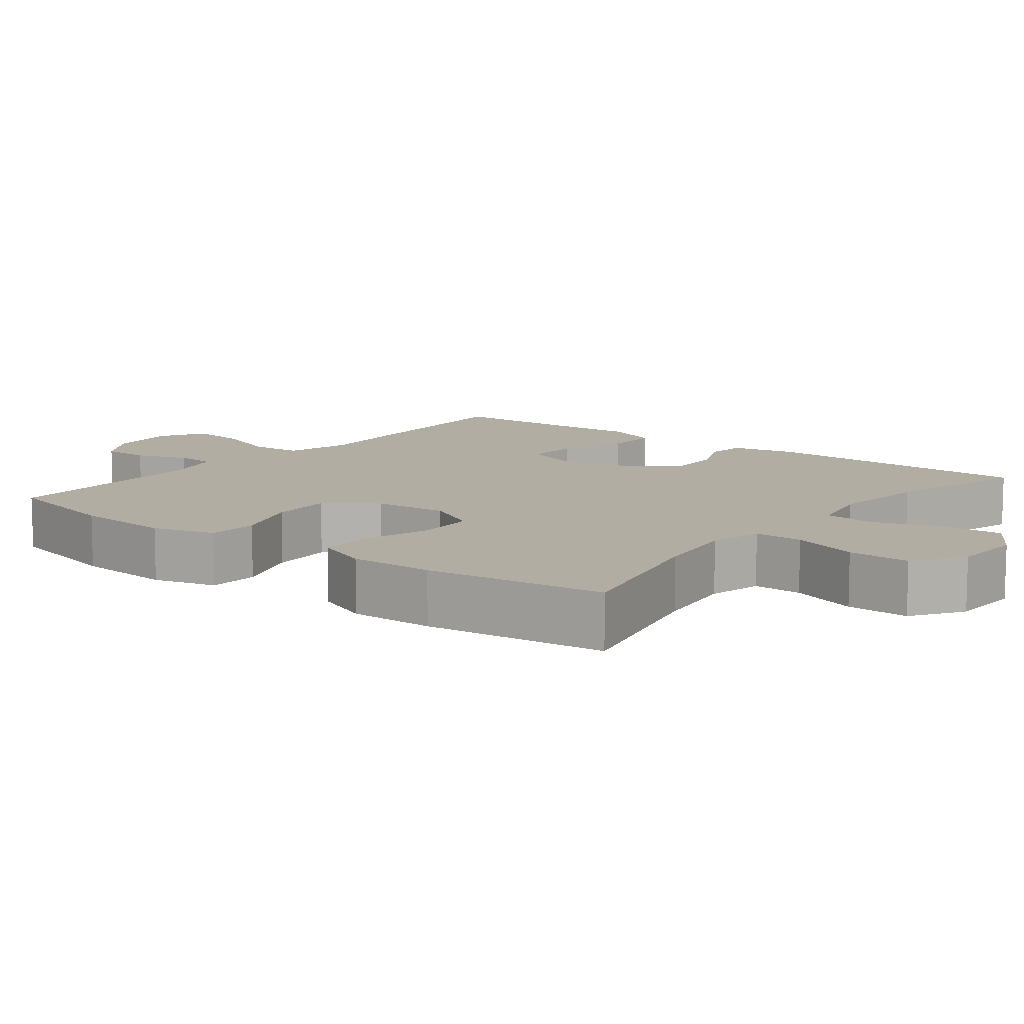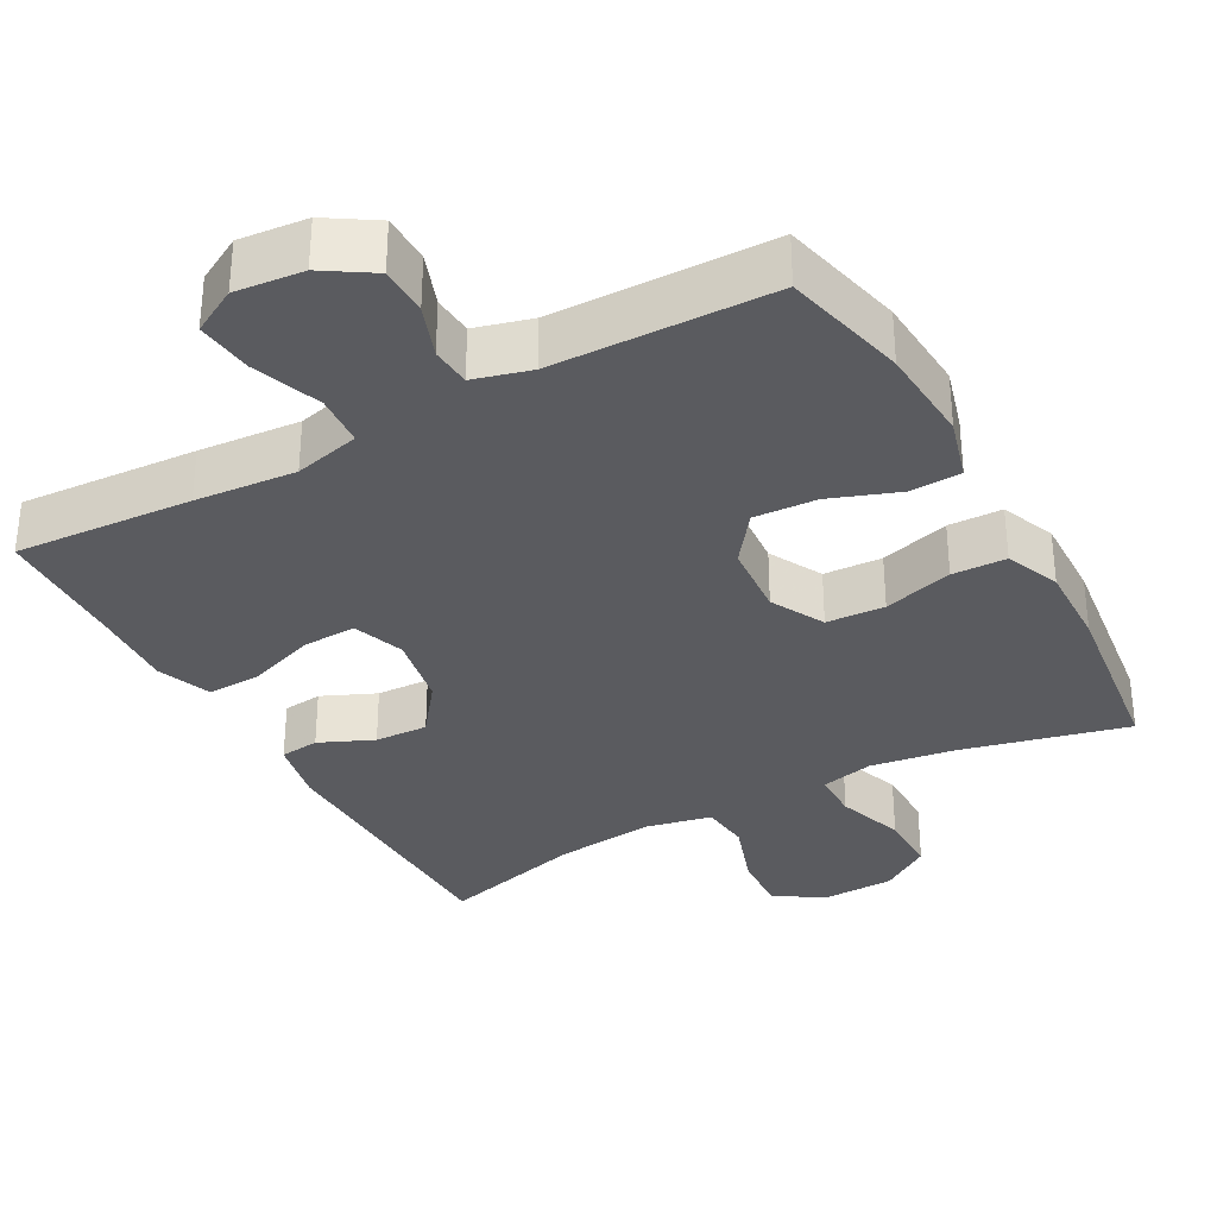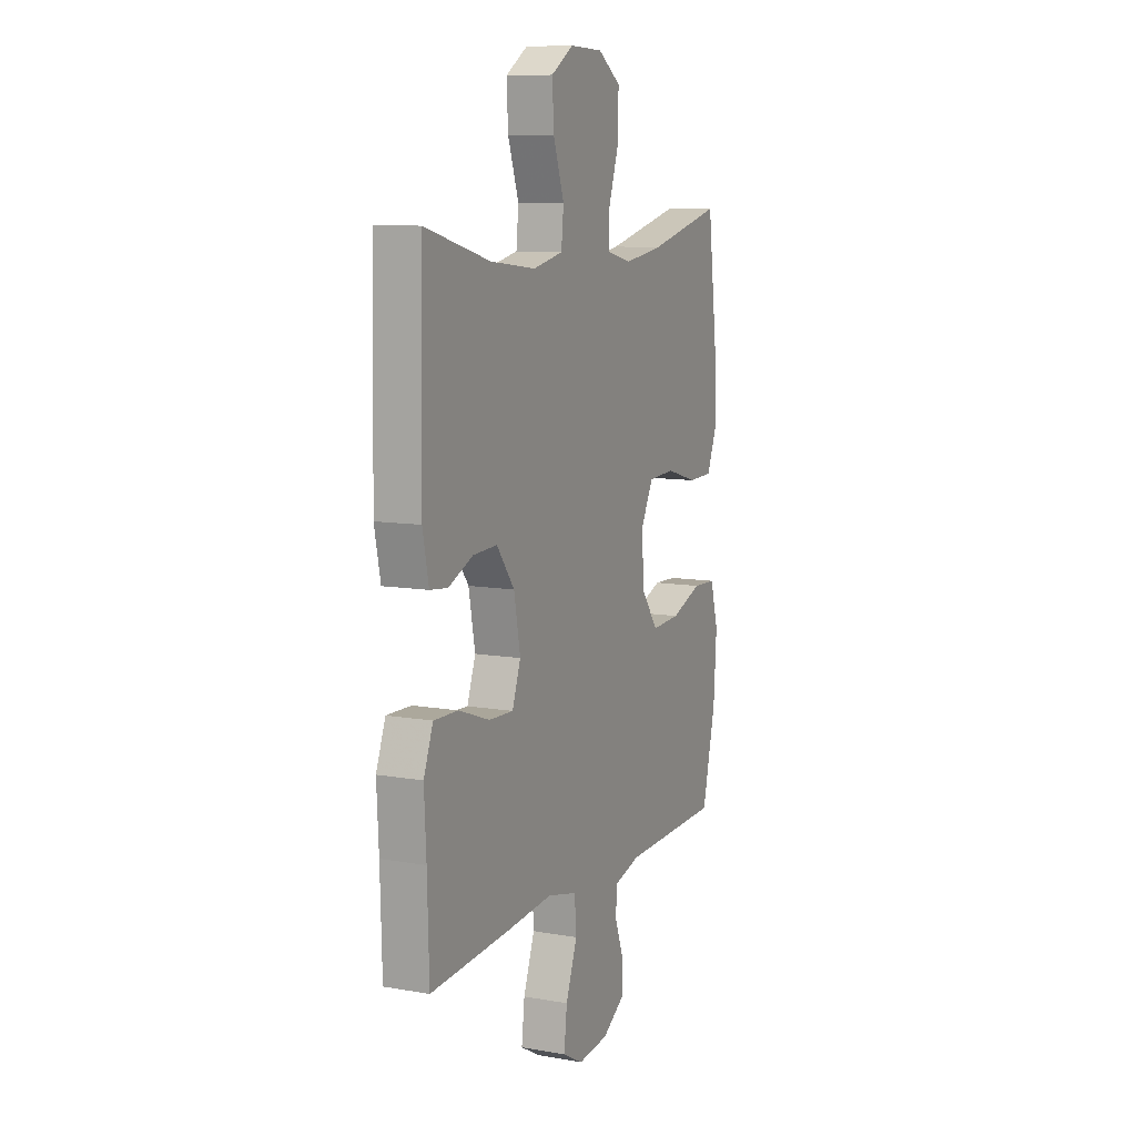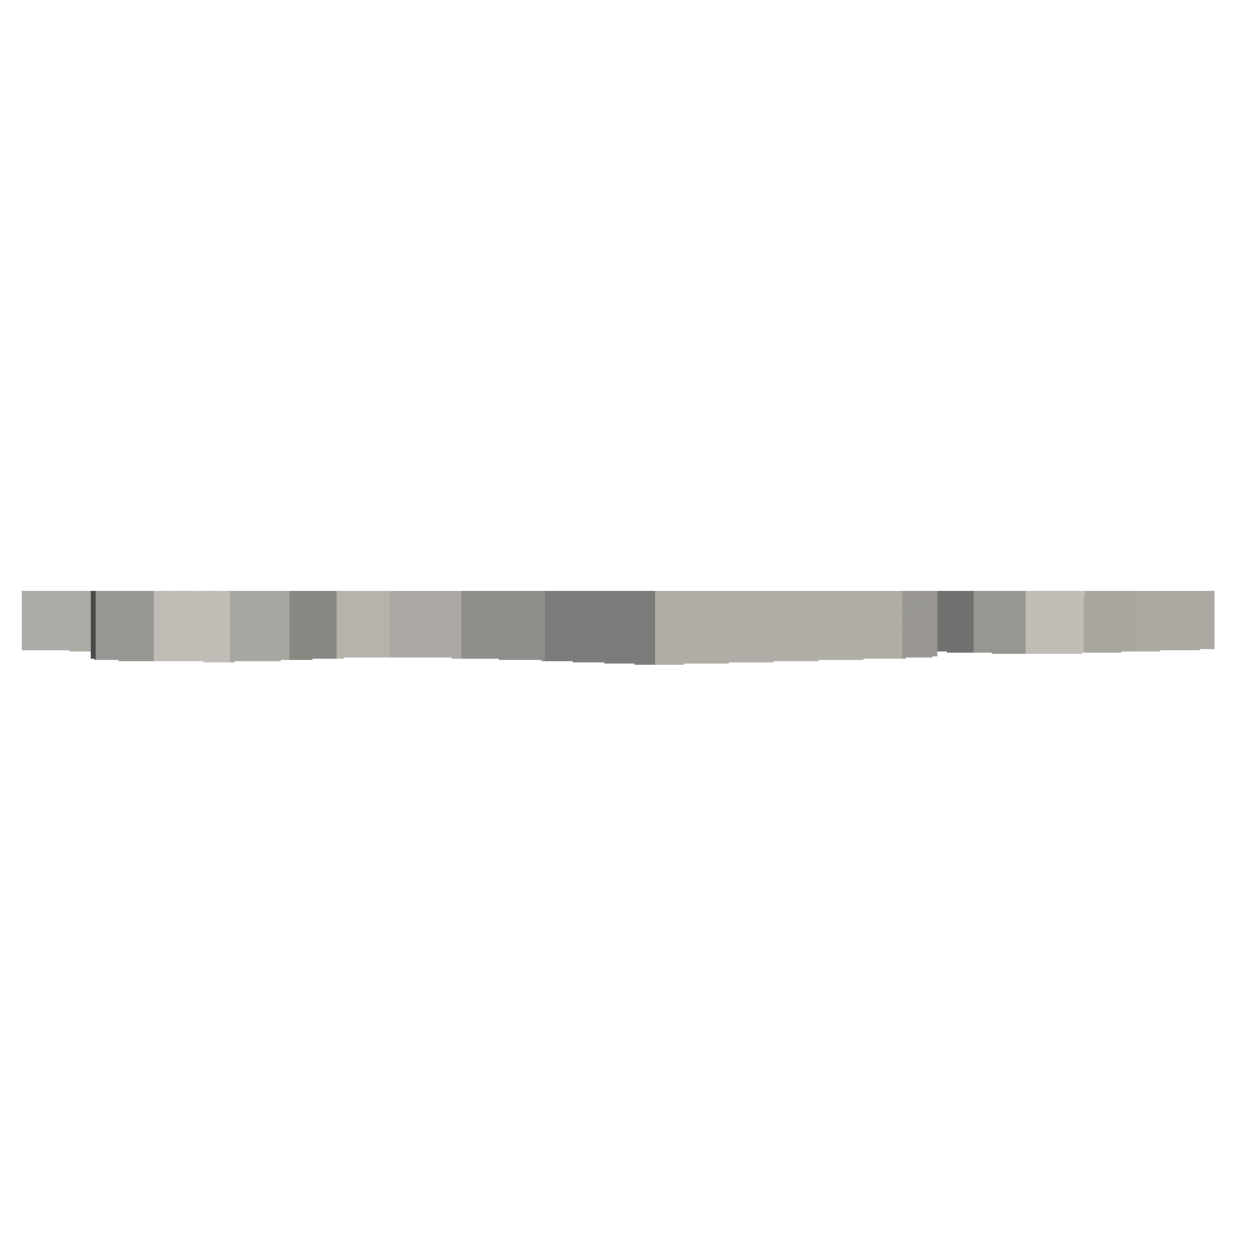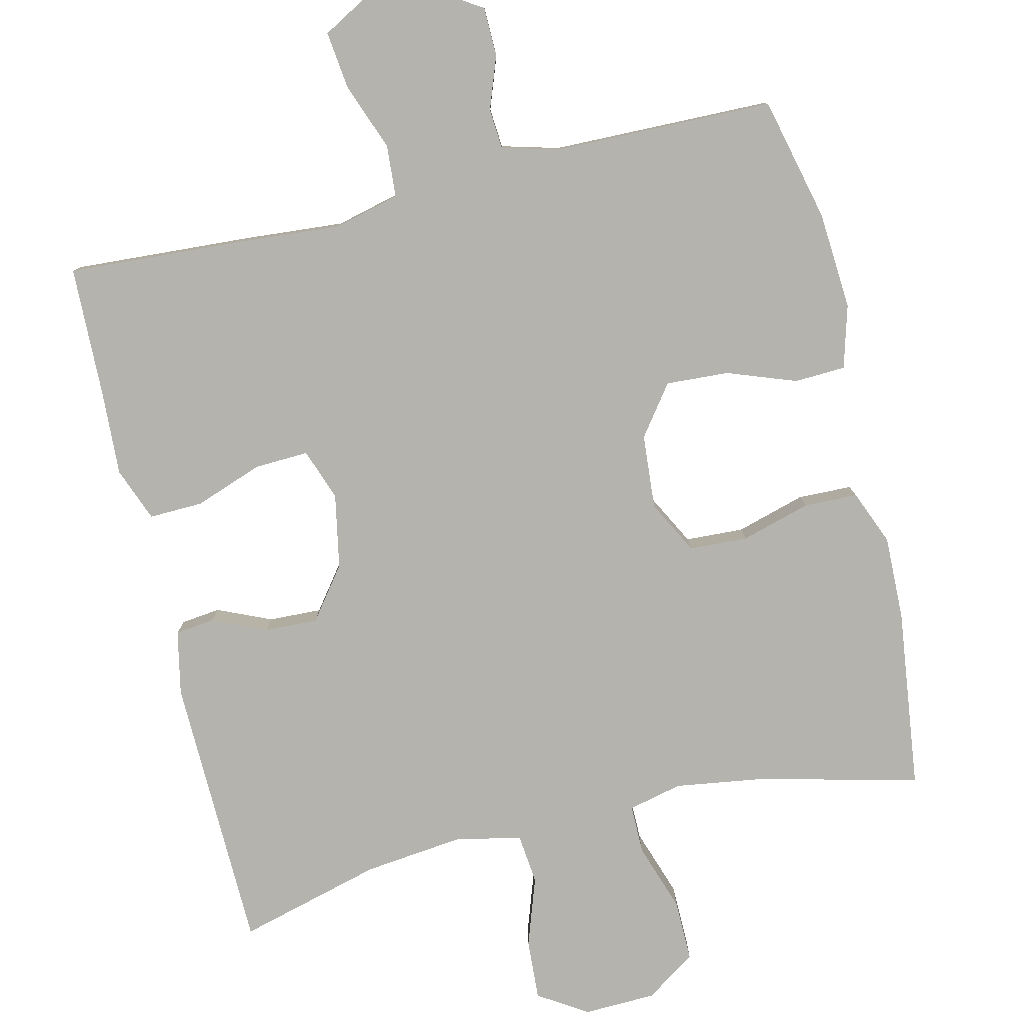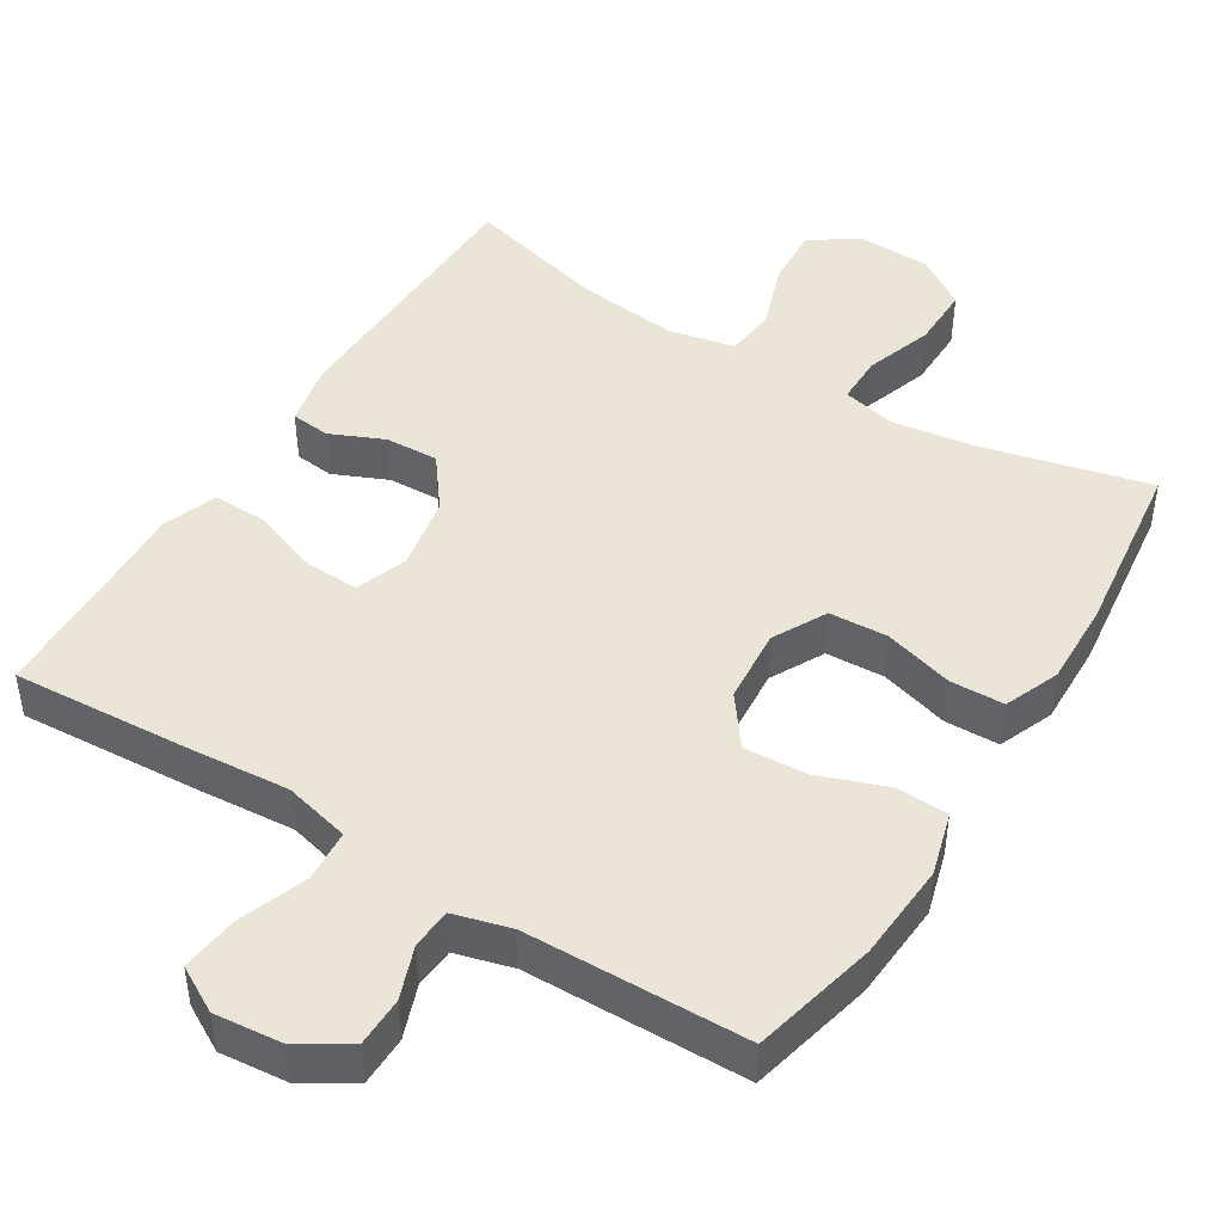
<metadata>
{"format":"obj","ext":"obj","renderer":"f3d","projection":"perspective","resolution":1024,"background":"white","views":[{"elev":10.6,"azim":-51.8,"up":"+Y"},{"elev":-33.1,"azim":-151.2,"up":"+Y"},{"elev":9.8,"azim":114.3,"up":"+Z"},{"elev":0.6,"azim":42.6,"up":"+Y"},{"elev":-79.9,"azim":-166.6,"up":"+Y"},{"elev":45.7,"azim":-148.2,"up":"+Y"}]}
</metadata>
<code>
v -0.5 0.07 0.5
v -0.277 0.07 0.446
v -0.162 0.07 0.429
v -0.089 0.07 0.446
v -0.089 0.07 0.512
v -0.12 0.07 0.604
v -0.121 0.07 0.688
v -0.053 0.07 0.734
v 0.045 0.07 0.737
v 0.111 0.07 0.695
v 0.106 0.07 0.613
v 0.074 0.07 0.52
v 0.081 0.07 0.452
v 0.17 0.07 0.433
v 0.305 0.07 0.448
v 0.5 0.07 0.5
v 0.508 0.07 0.125
v 0.49 0.07 0.038
v 0.437 0.07 0.032
v 0.364 0.07 0.064
v 0.292 0.07 0.067
v 0.239 0.07 -0.003
v 0.22 0.07 -0.103
v 0.245 0.07 -0.173
v 0.318 0.07 -0.17
v 0.41 0.07 -0.137
v 0.483 0.07 -0.135
v 0.511 0.07 -0.208
v 0.505 0.07 -0.323
v 0.5 0.07 -0.5
v 0.26 0.07 -0.485
v 0.123 0.07 -0.474
v 0.034 0.07 -0.496
v 0.029 0.07 -0.566
v 0.063 0.07 -0.658
v 0.072 0.07 -0.735
v 0.011 0.07 -0.769
v -0.081 0.07 -0.76
v -0.147 0.07 -0.718
v -0.148 0.07 -0.652
v -0.122 0.07 -0.581
v -0.126 0.07 -0.527
v -0.203 0.07 -0.506
v -0.5 0.07 -0.5
v -0.54 0.07 -0.332
v -0.549 0.07 -0.2
v -0.525 0.07 -0.115
v -0.456 0.07 -0.112
v -0.363 0.07 -0.146
v -0.278 0.07 -0.151
v -0.228 0.07 -0.084
v -0.22 0.07 0.017
v -0.258 0.07 0.089
v -0.337 0.07 0.093
v -0.431 0.07 0.066
v -0.504 0.07 0.068
v -0.534 0.07 0.142
v -0.531 0.07 0.256
v -0.5 0 0.5
v -0.277 0 0.446
v -0.162 0 0.429
v -0.089 0 0.446
v -0.089 0 0.512
v -0.12 0 0.604
v -0.121 0 0.688
v -0.053 0 0.734
v 0.045 0 0.737
v 0.111 0 0.695
v 0.106 0 0.613
v 0.074 0 0.52
v 0.081 0 0.452
v 0.17 0 0.433
v 0.305 0 0.448
v 0.5 0 0.5
v 0.508 0 0.125
v 0.49 0 0.038
v 0.437 0 0.032
v 0.364 0 0.064
v 0.292 0 0.067
v 0.239 0 -0.003
v 0.22 0 -0.103
v 0.245 0 -0.173
v 0.318 0 -0.17
v 0.41 0 -0.137
v 0.483 0 -0.135
v 0.511 0 -0.208
v 0.505 0 -0.323
v 0.5 0 -0.5
v 0.26 0 -0.485
v 0.123 0 -0.474
v 0.034 0 -0.496
v 0.029 0 -0.566
v 0.063 0 -0.658
v 0.072 0 -0.735
v 0.011 0 -0.769
v -0.081 0 -0.76
v -0.147 0 -0.718
v -0.148 0 -0.652
v -0.122 0 -0.581
v -0.126 0 -0.527
v -0.203 0 -0.506
v -0.5 0 -0.5
v -0.54 0 -0.332
v -0.549 0 -0.2
v -0.525 0 -0.115
v -0.456 0 -0.112
v -0.363 0 -0.146
v -0.278 0 -0.151
v -0.228 0 -0.084
v -0.22 0 0.017
v -0.258 0 0.089
v -0.337 0 0.093
v -0.431 0 0.066
v -0.504 0 0.068
v -0.534 0 0.142
v -0.531 0 0.256
f 58 1 2
f 57 58 2
f 56 57 2
f 55 56 2
f 54 55 2
f 53 54 2 3
f 52 53 3 4
f 51 52 4
f 47 48 49
f 46 47 49
f 45 46 49
f 44 45 49
f 43 44 49
f 42 43 49 50
f 39 40 41
f 38 39 41
f 37 38 41
f 36 37 41
f 35 36 41
f 34 35 41
f 33 34 41 42
f 42 50 51
f 33 42 51
f 32 33 51
f 31 32 51
f 30 31 51
f 29 30 51
f 27 28 29
f 26 27 29
f 25 26 29
f 18 19 20
f 17 18 20
f 16 17 20
f 15 16 20
f 14 15 20 21
f 13 14 21 22
f 10 11 12
f 9 10 12
f 8 9 12
f 7 8 12
f 6 7 12
f 5 6 12
f 4 5 12 13
f 13 22 23
f 4 13 23
f 51 4 23
f 24 25 29
f 51 23 24
f 24 29 51
f 60 59 116
f 60 116 115
f 60 115 114
f 60 114 113
f 60 113 112
f 61 60 112 111
f 62 61 111 110
f 62 110 109
f 107 106 105
f 107 105 104
f 107 104 103
f 107 103 102
f 107 102 101
f 108 107 101 100
f 99 98 97
f 99 97 96
f 99 96 95
f 99 95 94
f 99 94 93
f 99 93 92
f 100 99 92 91
f 109 108 100
f 109 100 91
f 109 91 90
f 109 90 89
f 109 89 88
f 109 88 87
f 87 86 85
f 87 85 84
f 87 84 83
f 78 77 76
f 78 76 75
f 78 75 74
f 78 74 73
f 79 78 73 72
f 80 79 72 71
f 70 69 68
f 70 68 67
f 70 67 66
f 70 66 65
f 70 65 64
f 70 64 63
f 71 70 63 62
f 81 80 71
f 81 71 62
f 81 62 109
f 87 83 82
f 82 81 109
f 109 87 82
f 1 59 60 2
f 2 60 61 3
f 3 61 62 4
f 4 62 63 5
f 5 63 64 6
f 6 64 65 7
f 7 65 66 8
f 8 66 67 9
f 9 67 68 10
f 10 68 69 11
f 11 69 70 12
f 12 70 71 13
f 13 71 72 14
f 14 72 73 15
f 15 73 74 16
f 16 74 75 17
f 17 75 76 18
f 18 76 77 19
f 19 77 78 20
f 20 78 79 21
f 21 79 80 22
f 22 80 81 23
f 23 81 82 24
f 24 82 83 25
f 25 83 84 26
f 26 84 85 27
f 27 85 86 28
f 28 86 87 29
f 29 87 88 30
f 30 88 89 31
f 31 89 90 32
f 32 90 91 33
f 33 91 92 34
f 34 92 93 35
f 35 93 94 36
f 36 94 95 37
f 37 95 96 38
f 38 96 97 39
f 39 97 98 40
f 40 98 99 41
f 41 99 100 42
f 42 100 101 43
f 43 101 102 44
f 44 102 103 45
f 45 103 104 46
f 46 104 105 47
f 47 105 106 48
f 48 106 107 49
f 49 107 108 50
f 50 108 109 51
f 51 109 110 52
f 52 110 111 53
f 53 111 112 54
f 54 112 113 55
f 55 113 114 56
f 56 114 115 57
f 57 115 116 58
f 58 116 59 1

</code>
